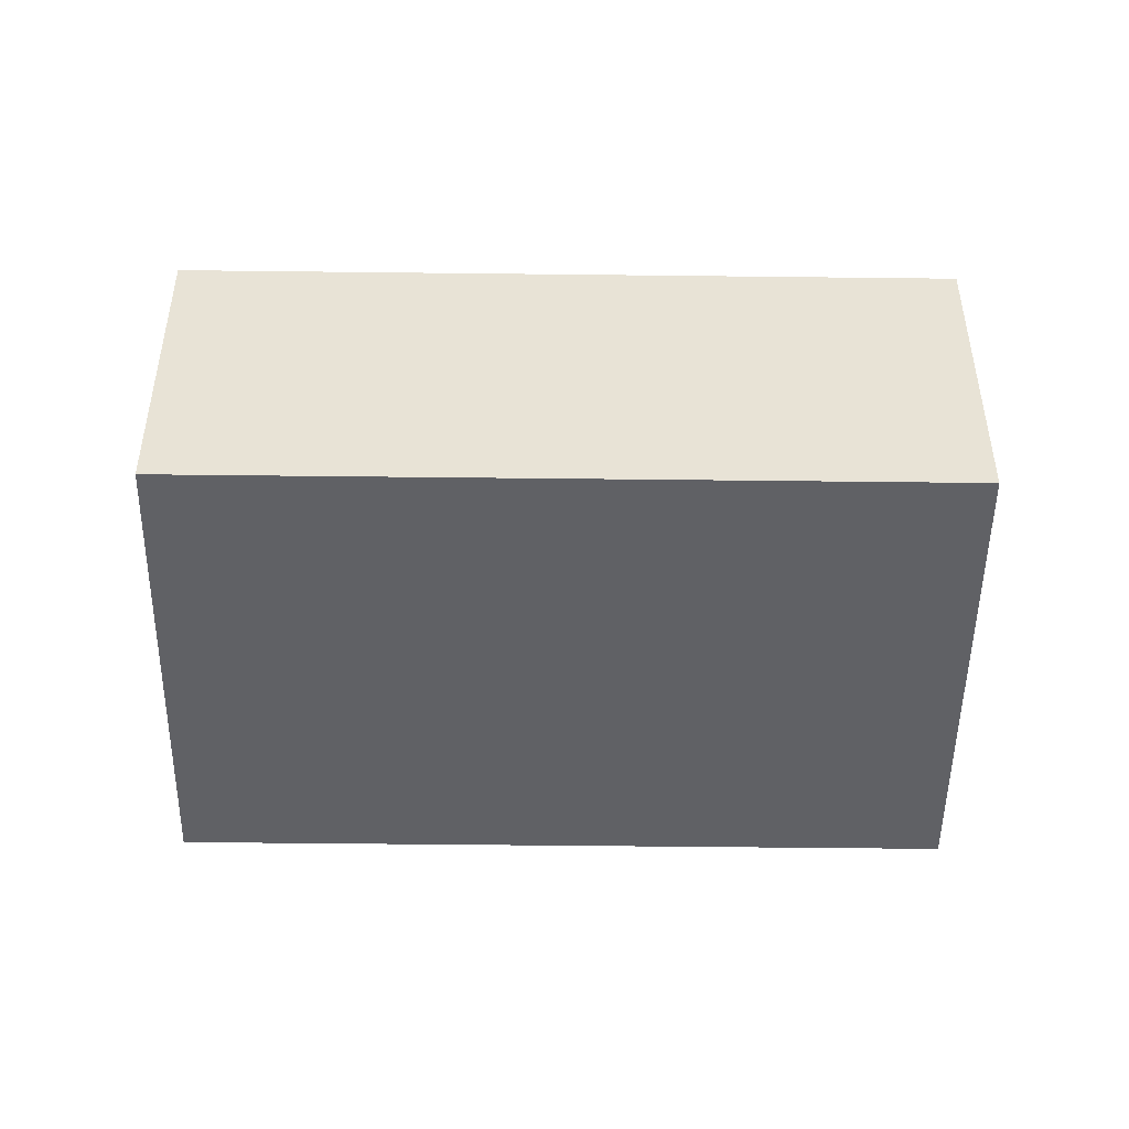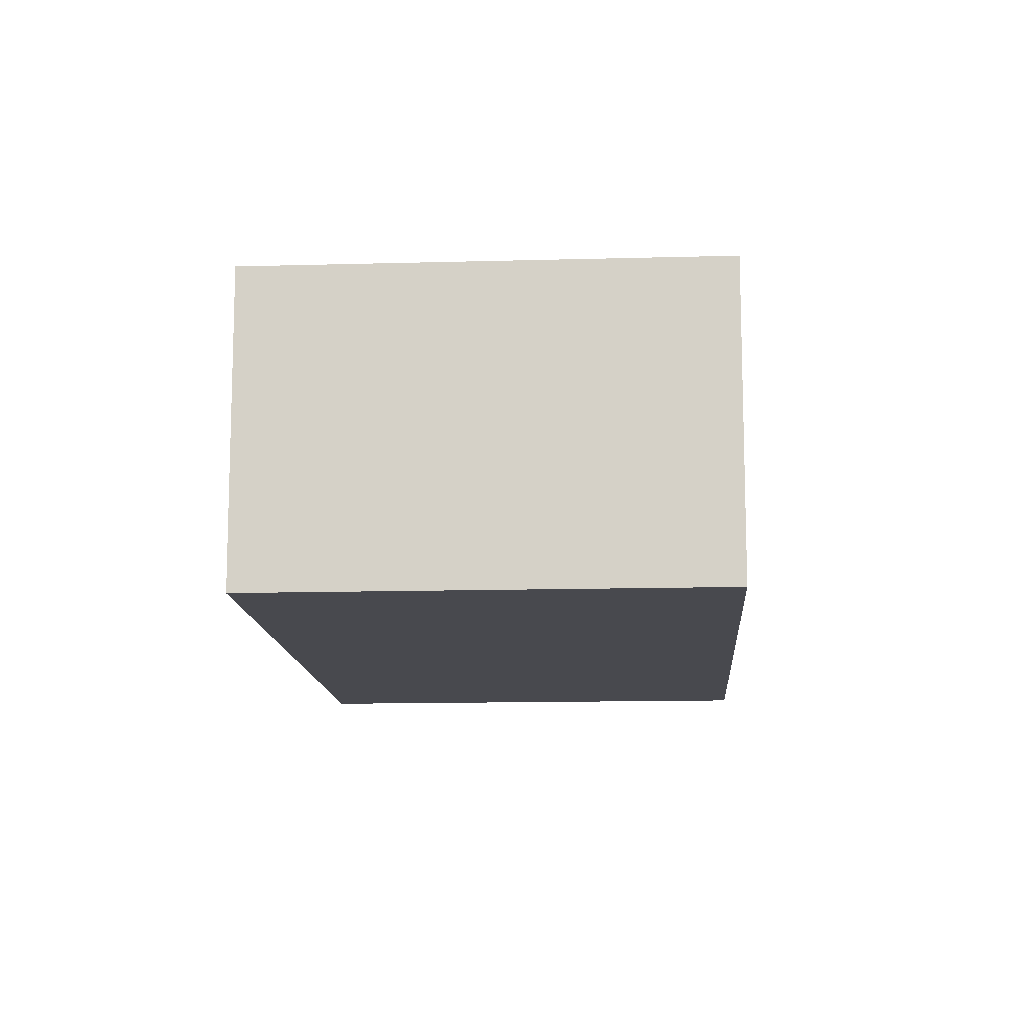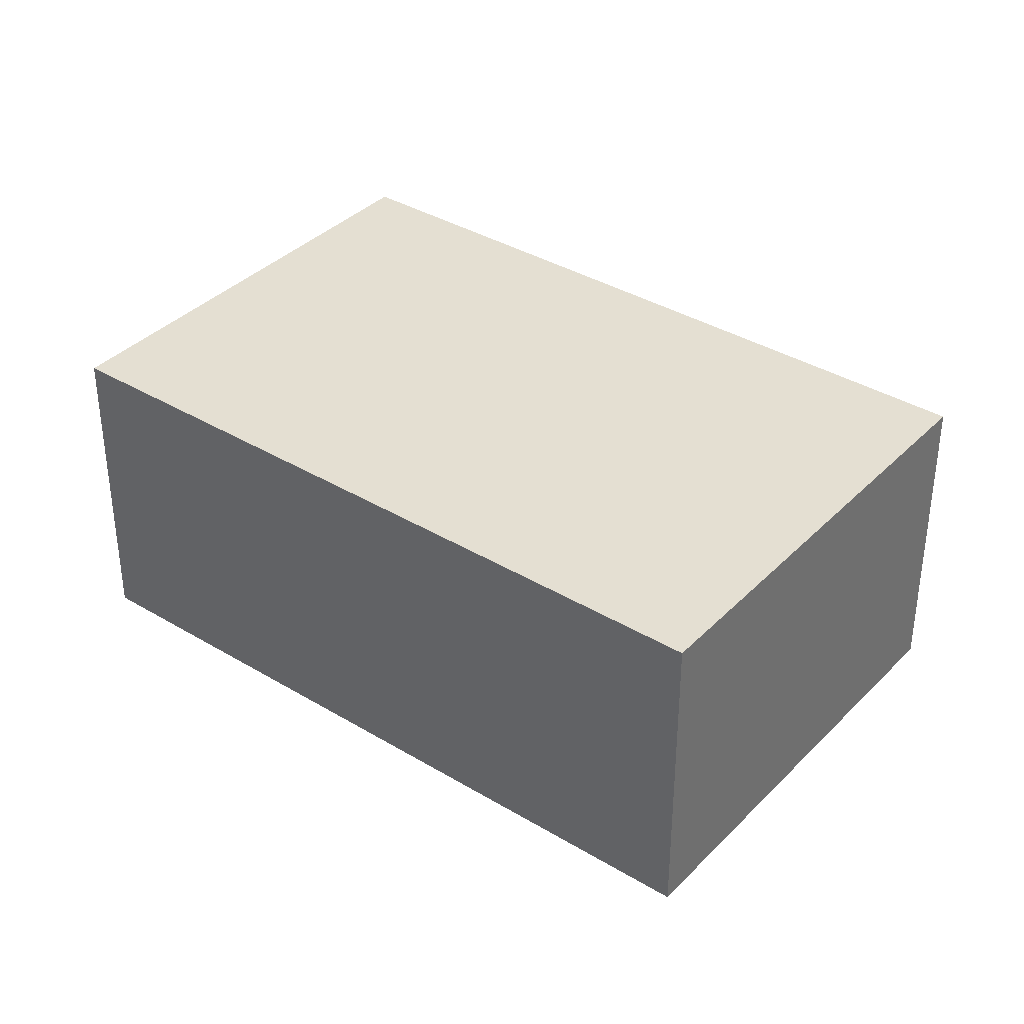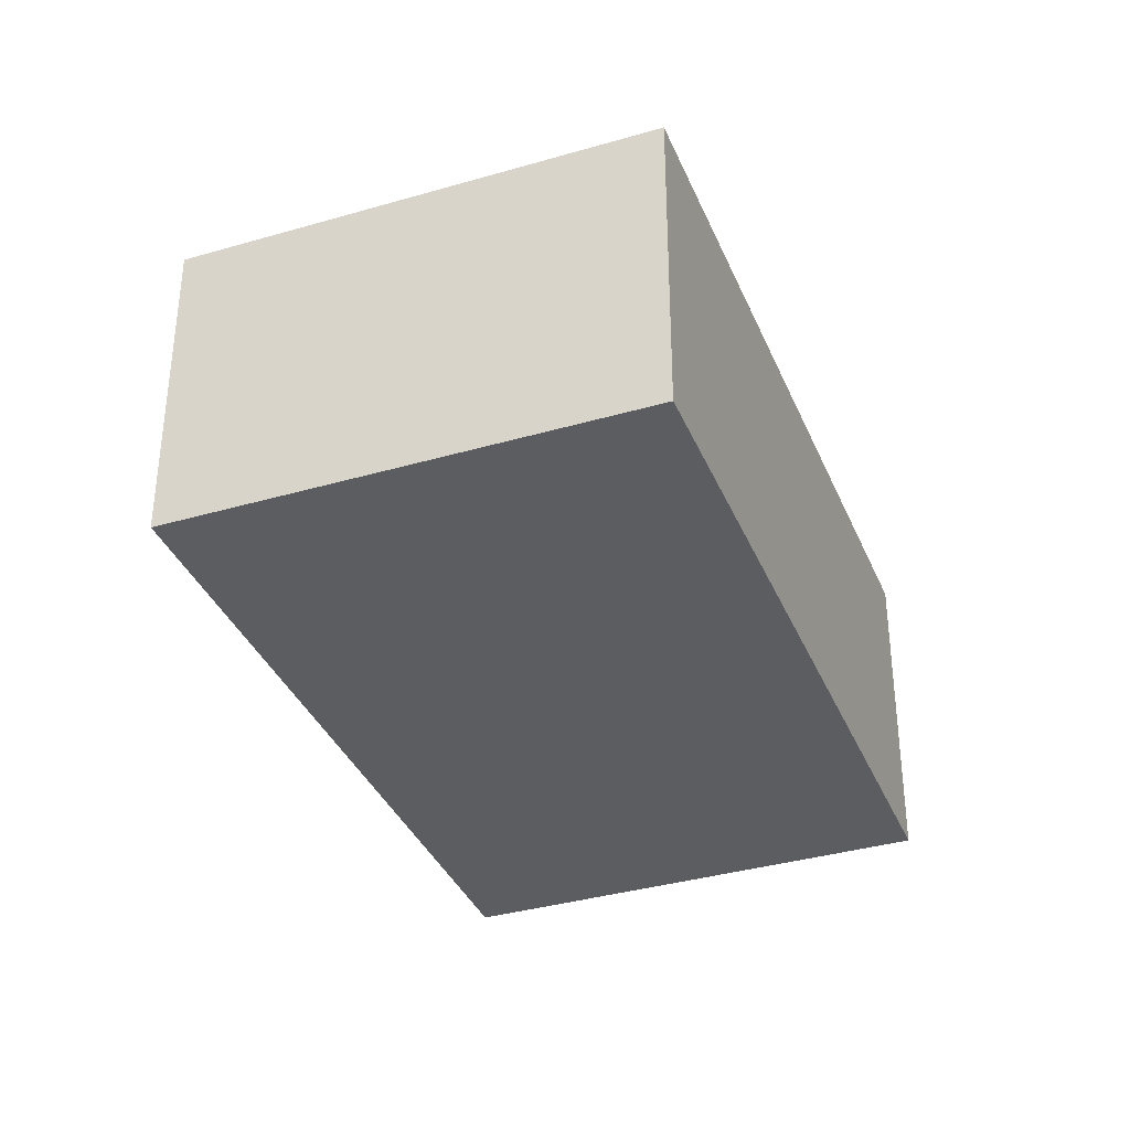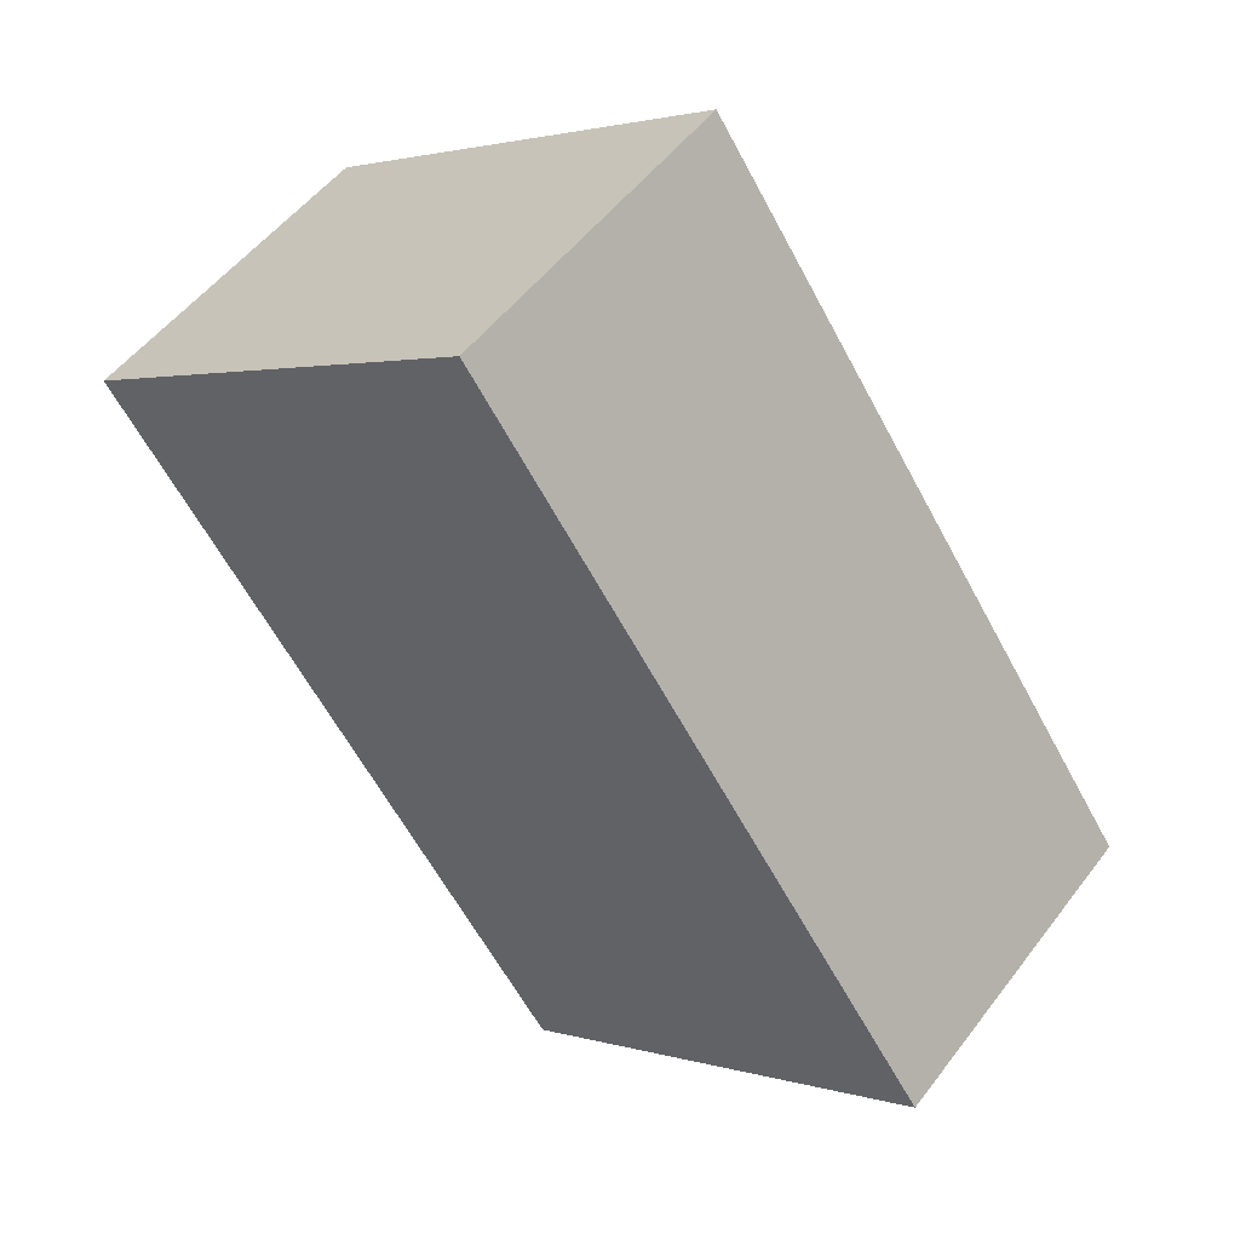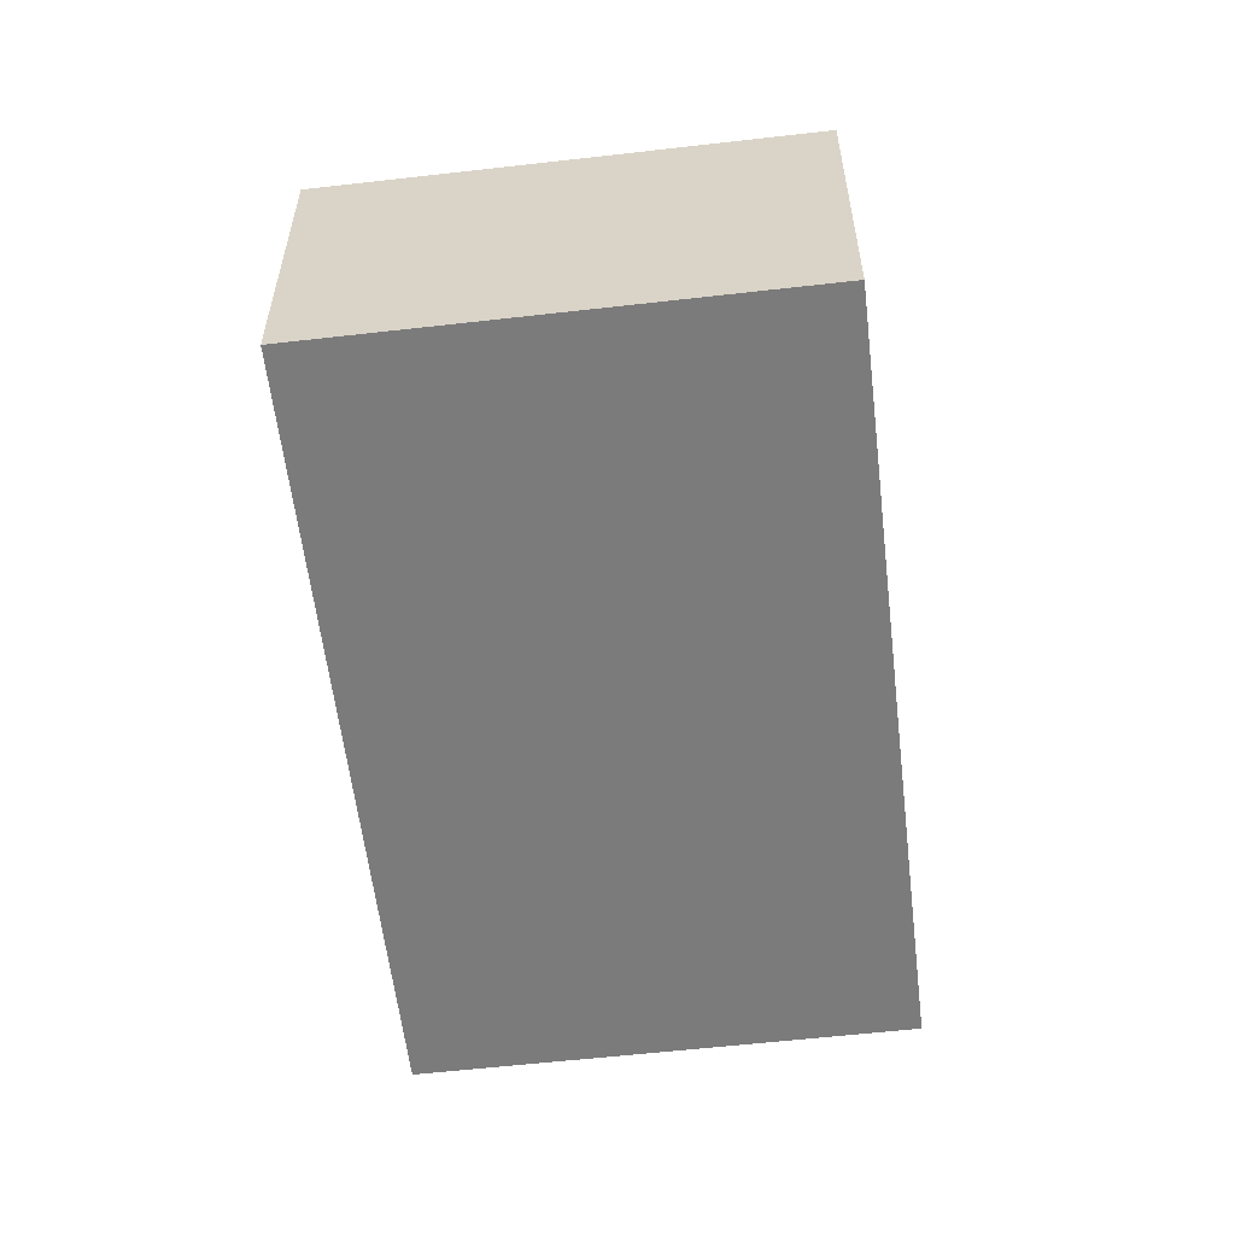
<metadata>
{"format":"obj","ext":"obj","renderer":"f3d","projection":"perspective","resolution":1024,"background":"white","views":[{"elev":-48.8,"azim":-55.5,"up":"+Y"},{"elev":-12.6,"azim":39.0,"up":"+Y"},{"elev":36.9,"azim":-16.8,"up":"+Y"},{"elev":-36.2,"azim":56.1,"up":"+Y"},{"elev":52.2,"azim":-143.9,"up":"+Z"},{"elev":-58.4,"azim":-138.0,"up":"+Y"}]}
</metadata>
<code>
v  0 2.561 1.568e-16
v  6.725 2.561 2.806
v  3.162 2.561 -2.235
v  3.563 2.561 5.041
v  6.725 -1.718e-16 2.806
v  3.162 1.369e-16 -2.235
v  0 0 0
v  3.563 -3.087e-16 5.041
g defaultobject
f 1 2 3
f 2 1 4
f 5 3 2
f 3 5 6
f 6 1 3
f 1 6 7
f 7 4 1
f 4 7 8
f 8 2 4
f 2 8 5
f 5 7 6
f 7 5 8

</code>
